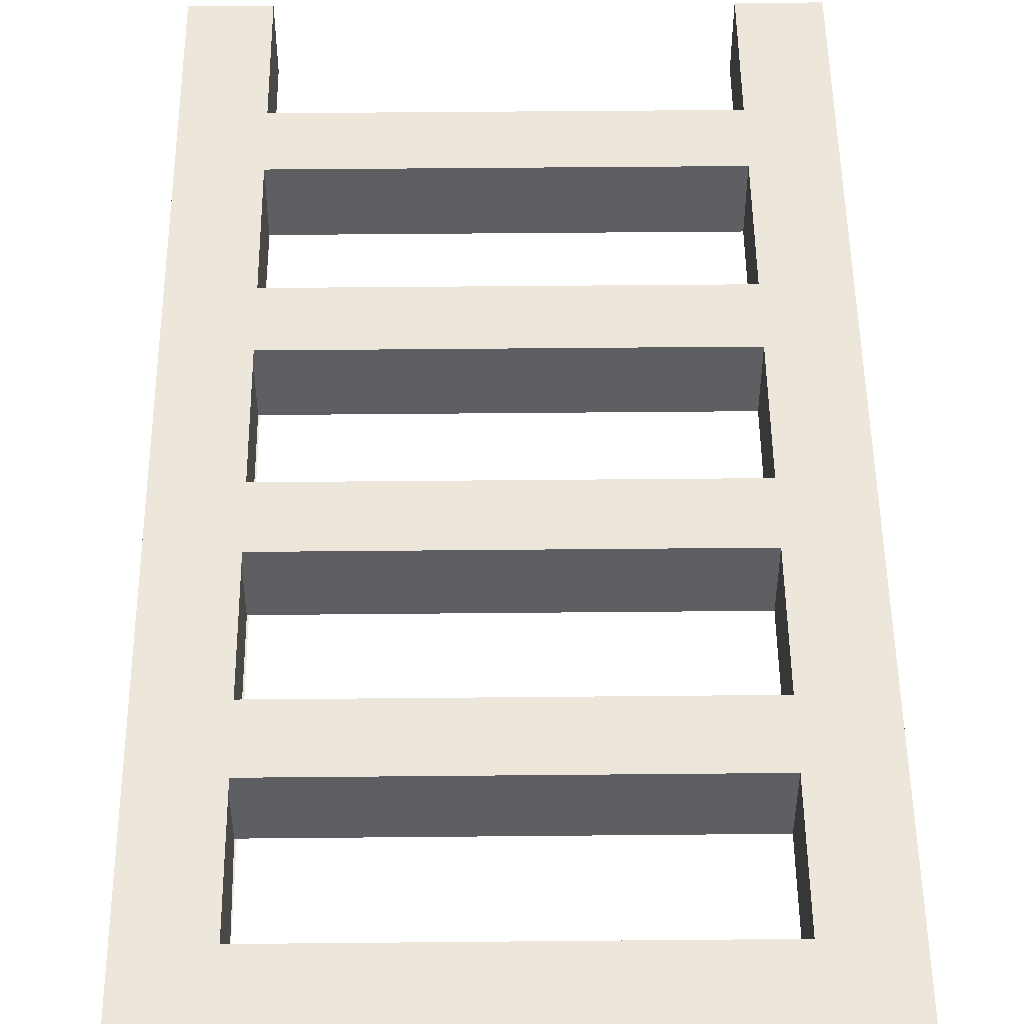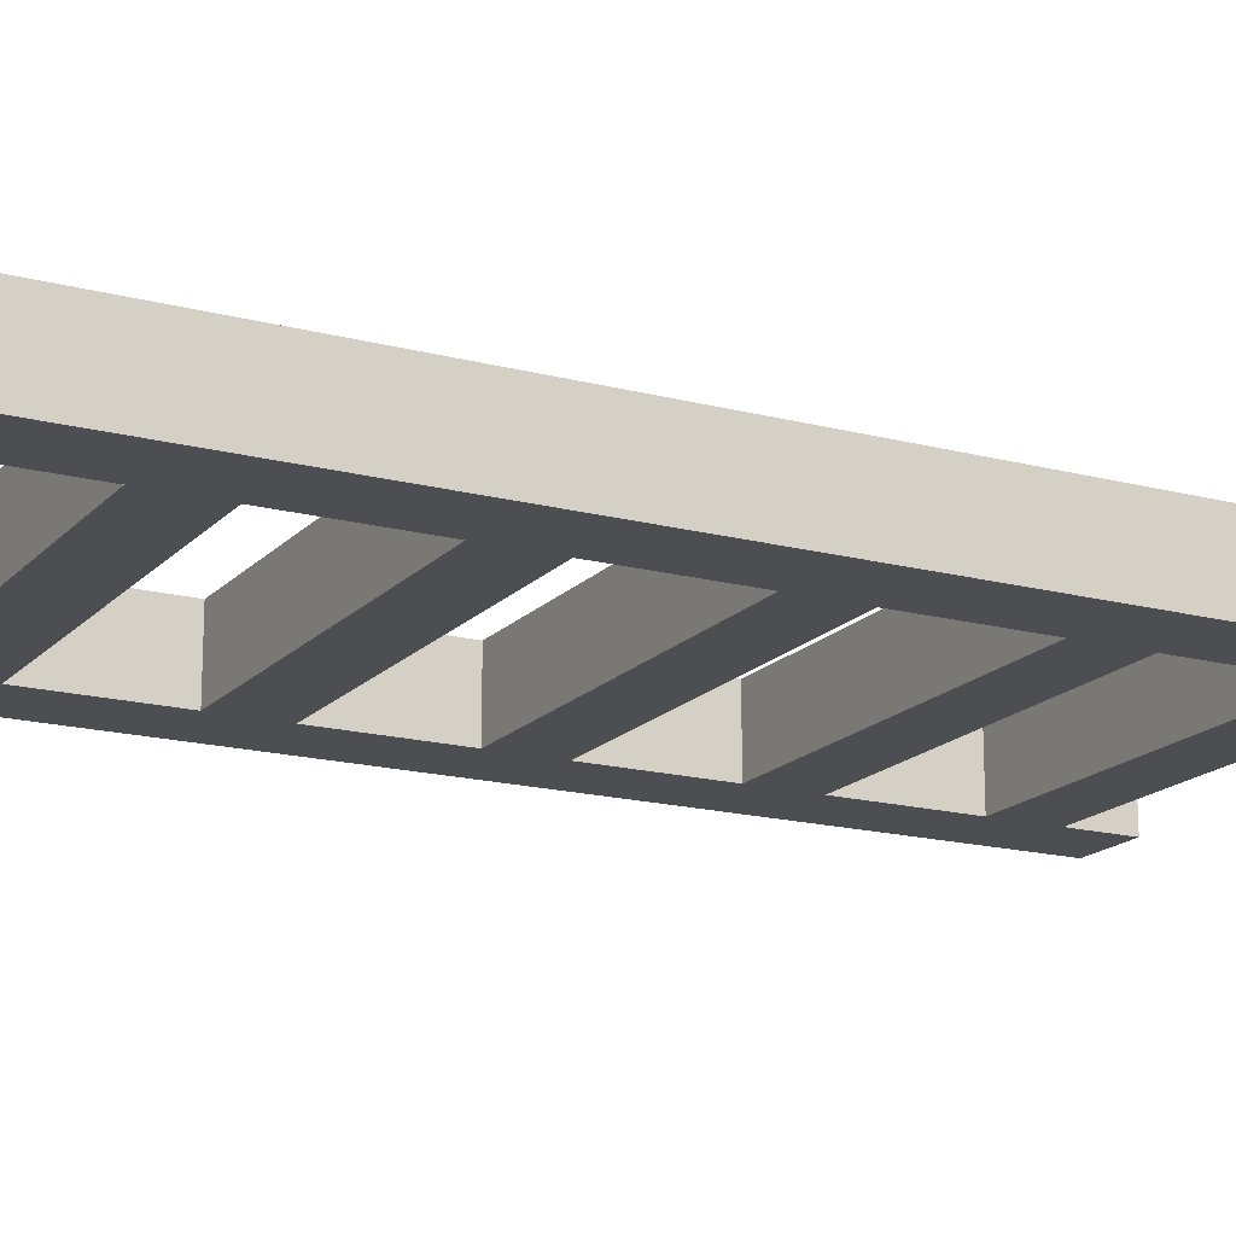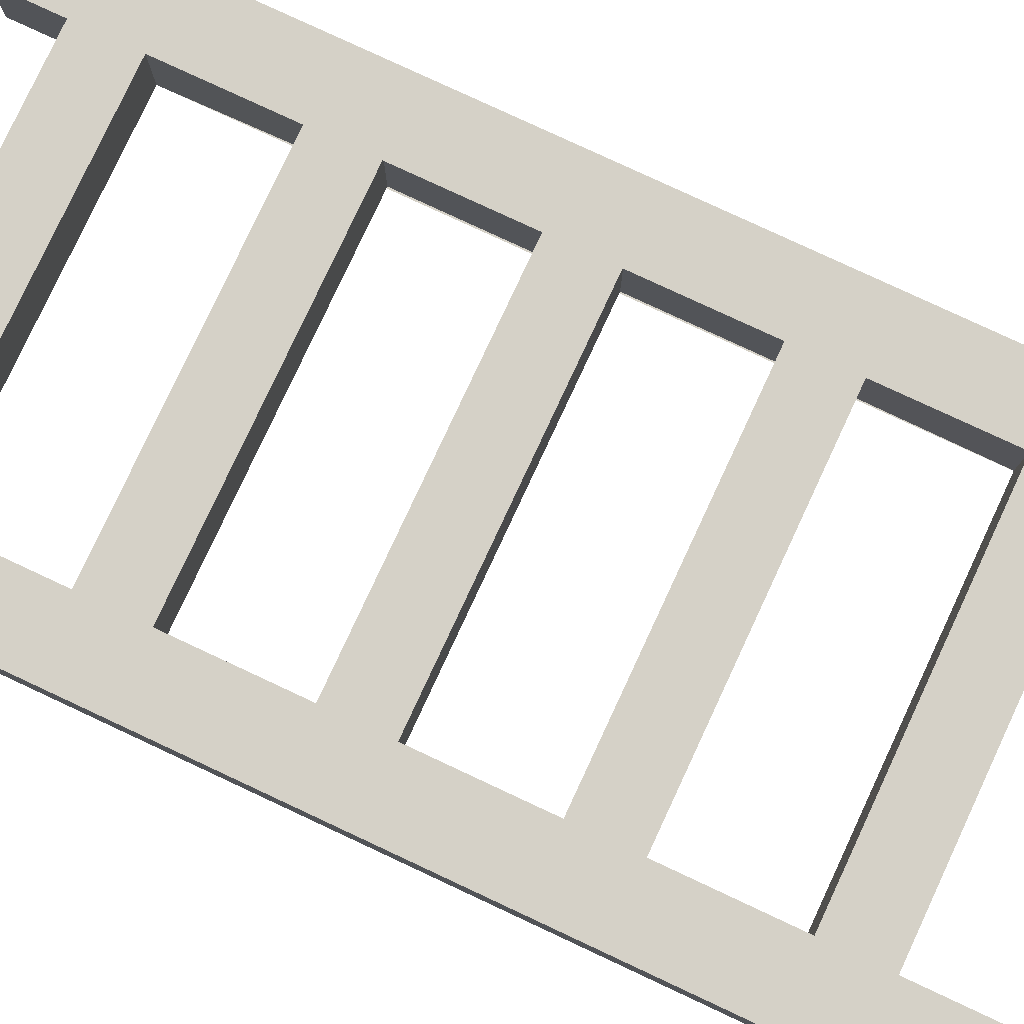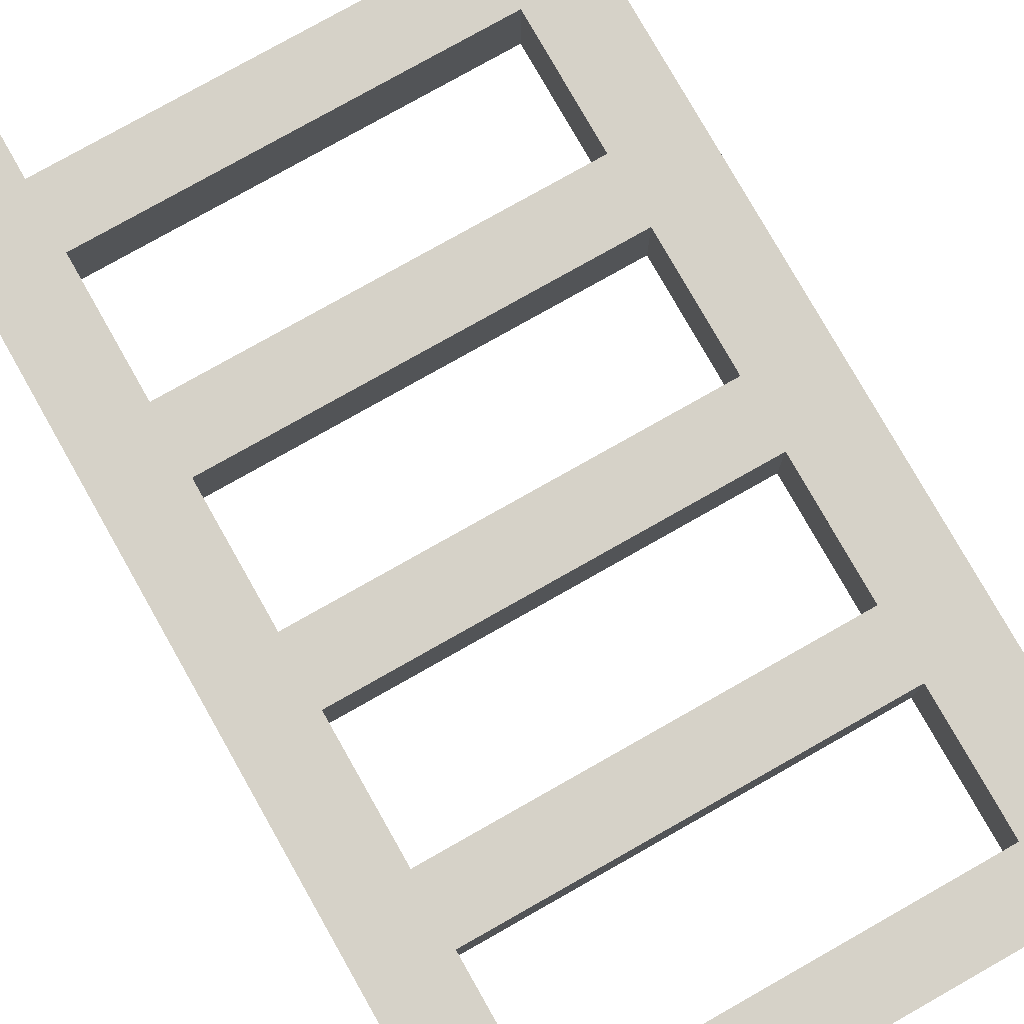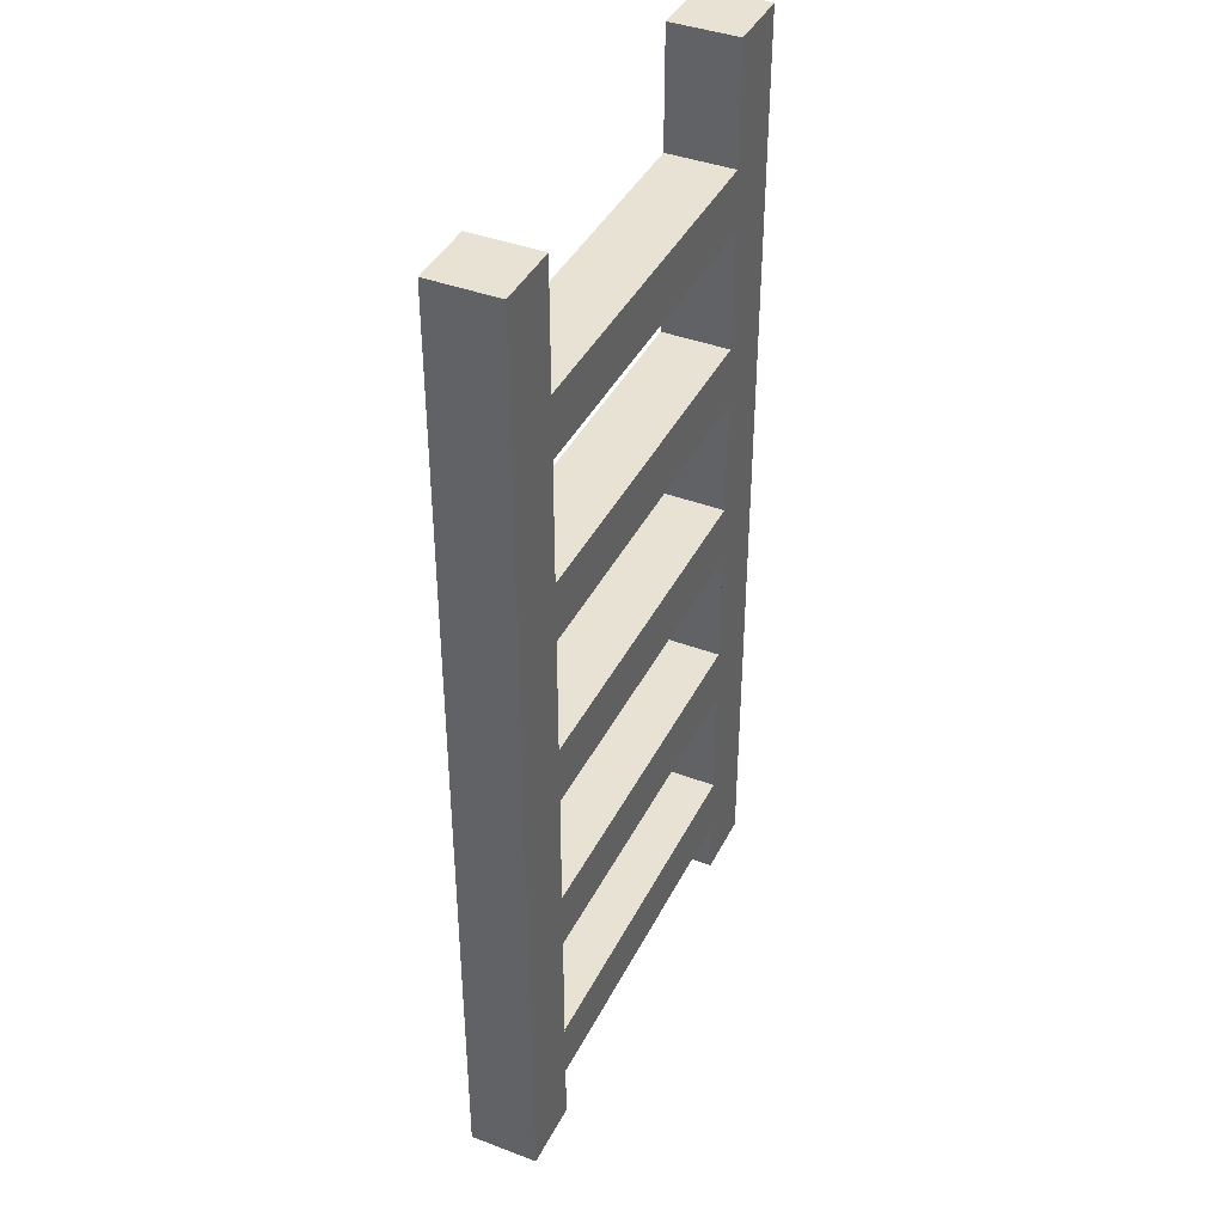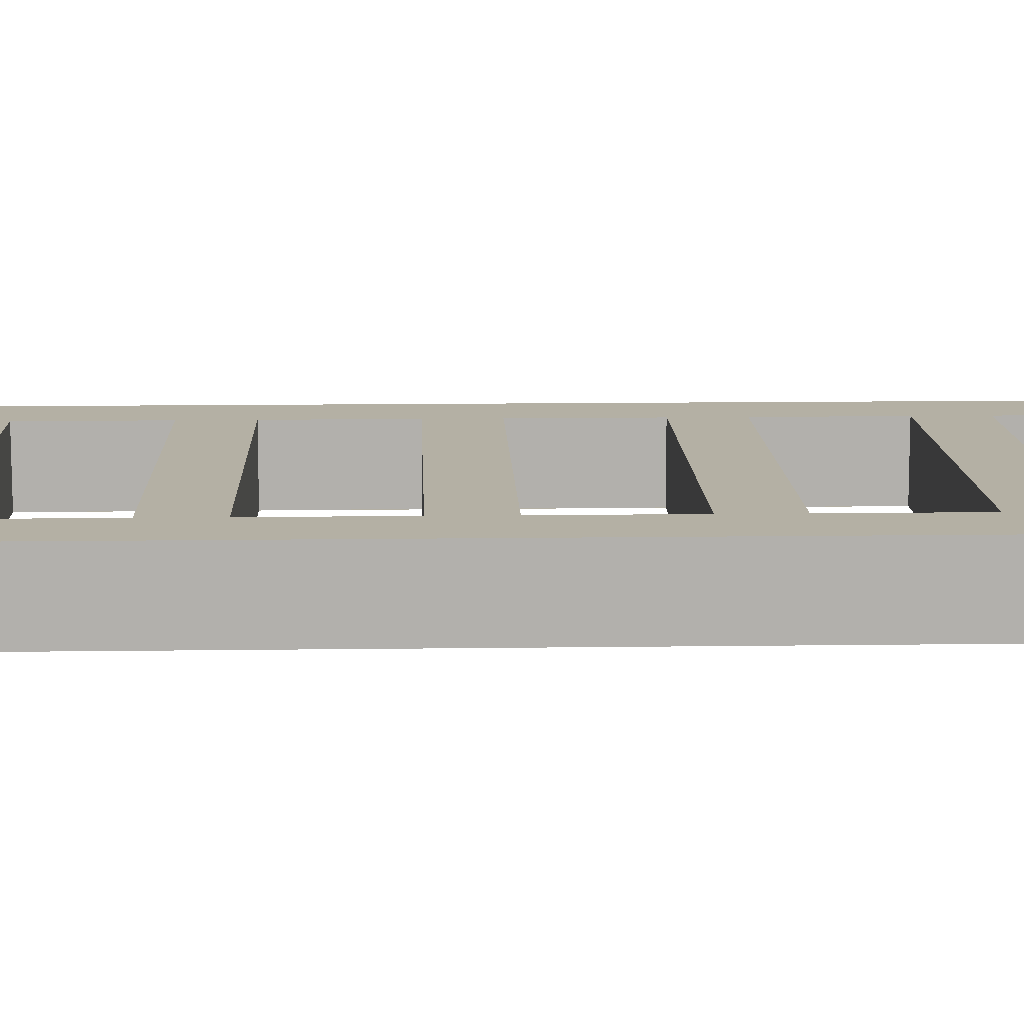
<metadata>
{"format":"obj","ext":"obj","renderer":"f3d","projection":"perspective","resolution":1024,"background":"white","views":[{"elev":50.3,"azim":-0.6,"up":"+Z"},{"elev":-17.1,"azim":-117.8,"up":"+Z"},{"elev":79.7,"azim":115.0,"up":"+Z"},{"elev":78.3,"azim":-29.5,"up":"+Z"},{"elev":40.6,"azim":-65.2,"up":"+Y"},{"elev":11.5,"azim":88.1,"up":"+Z"}]}
</metadata>
<code>
o Cube.001
v 0.5137 0.1701 0.08386
v 0.5137 0.1701 -0.1024
v 0.5137 0.005027 -0.1024
v 0.6999 2.647 0.08386
v 0.6999 2.647 -0.1024
v 0.5137 2.647 -0.1024
v 0.6999 0.005027 0.08386
v 0.5137 0.3353 0.08386
v -0.4609 0.3353 0.08386
v -0.4609 0.1701 0.08386
v 0.5137 0.5004 -0.1024
v 0.5137 0.3353 -0.1024
v -0.4609 0.1701 -0.1024
v -0.4609 0.3353 -0.1024
v 0.5137 0.6655 -0.1024
v 0.5137 0.5004 0.08386
v 0.5137 0.6655 0.08386
v -0.4658 0.6655 0.08386
v -0.4658 0.6655 -0.1024
v -0.4658 0.8306 -0.1024
v 0.5137 0.8306 -0.1024
v 0.5137 0.8306 0.08386
v -0.4658 0.8306 0.08386
v 0.5137 0.9957 0.08386
v 0.5137 1.161 0.08386
v 0.5137 0.9957 -0.1024
v 0.5137 1.161 -0.1024
v -0.4658 1.161 -0.1024
v -0.4658 1.161 0.08386
v -0.4658 1.326 -0.1024
v 0.5137 1.326 -0.1024
v 0.5137 1.326 0.08386
v -0.4658 1.326 0.08386
v 0.5137 1.491 -0.1024
v 0.5137 1.656 -0.1024
v 0.5137 1.491 0.08386
v 0.5137 1.656 0.08386
v -0.4658 1.656 0.08386
v -0.4658 1.656 -0.1024
v -0.4658 1.821 -0.1024
v 0.5137 1.821 -0.1024
v 0.5137 1.821 0.08386
v -0.4658 1.821 0.08386
v 0.5137 1.986 -0.1024
v 0.5137 2.152 -0.1024
v 0.5137 1.986 0.08386
v 0.5137 2.152 0.08386
v -0.4633 2.152 0.08386
v -0.4633 2.152 -0.1024
v -0.4633 2.317 -0.1024
v 0.5137 2.317 -0.1024
v 0.5137 2.317 0.08386
v -0.4633 2.317 0.08386
v 0.5137 2.482 -0.1024
v 0.5137 2.482 0.08386
v 0.6999 0.005027 -0.1024
v 0.5137 0.005027 0.08386
v -0.4609 0.006572 0.08386
v -0.4609 0.006572 -0.1024
v -0.4633 2.649 -0.1024
v -0.4633 2.649 0.08386
v 0.5137 2.647 0.08386
v -0.4633 2.649 0.08386
v -0.6441 2.649 0.08386
v -0.6441 2.649 0.08386
v -0.6441 2.649 -0.1024
v -0.6441 0.009556 0.08386
v -0.6441 0.009556 -0.1024
v -0.6441 0.009556 0.08386
f 1 2 3
f 4 5 6
f 5 4 7
f 8 9 10
f 11 12 8
f 13 14 12
f 15 11 16
f 17 18 19
f 19 20 21
f 22 23 18
f 24 25 22
f 26 21 22
f 27 26 24
f 27 28 29
f 28 30 31
f 32 33 29
f 34 31 32
f 35 34 36
f 37 38 39
f 39 40 41
f 42 43 38
f 44 41 42
f 45 44 46
f 47 48 49
f 49 50 51
f 52 53 48
f 6 54 55
f 50 51 52
f 41 42 43
f 31 32 33
f 21 22 23
f 14 12 8
f 13 10 1
f 56 7 57
f 51 52 55
f 49 48 43
f 39 38 33
f 28 29 23
f 14 19 18
f 58 59 13
f 60 61 53
f 6 5 56
f 7 4 62
f 61 63 64
f 61 65 66
f 65 64 67
f 68 69 65
f 58 59 68
f 60 59 68
f 69 58 61
f 57 1 3
f 62 4 6
f 56 5 7
f 1 8 10
f 16 11 8
f 2 13 12
f 17 15 16
f 15 17 19
f 15 19 21
f 17 22 18
f 24 26 22
f 25 27 24
f 25 27 29
f 27 28 31
f 25 32 29
f 36 34 32
f 37 35 36
f 35 37 39
f 35 39 41
f 37 42 38
f 46 44 42
f 47 45 46
f 45 47 49
f 45 49 51
f 47 52 48
f 62 6 55
f 53 50 52
f 40 41 43
f 30 31 33
f 20 21 23
f 9 14 8
f 2 13 1
f 3 56 57
f 54 51 55
f 40 49 43
f 30 39 33
f 20 28 23
f 9 14 18
f 10 58 13
f 50 60 53
f 3 6 56
f 57 7 62
f 65 61 64
f 60 61 66
f 69 65 67
f 66 68 65
f 69 58 68
f 66 60 68
f 65 69 61

</code>
